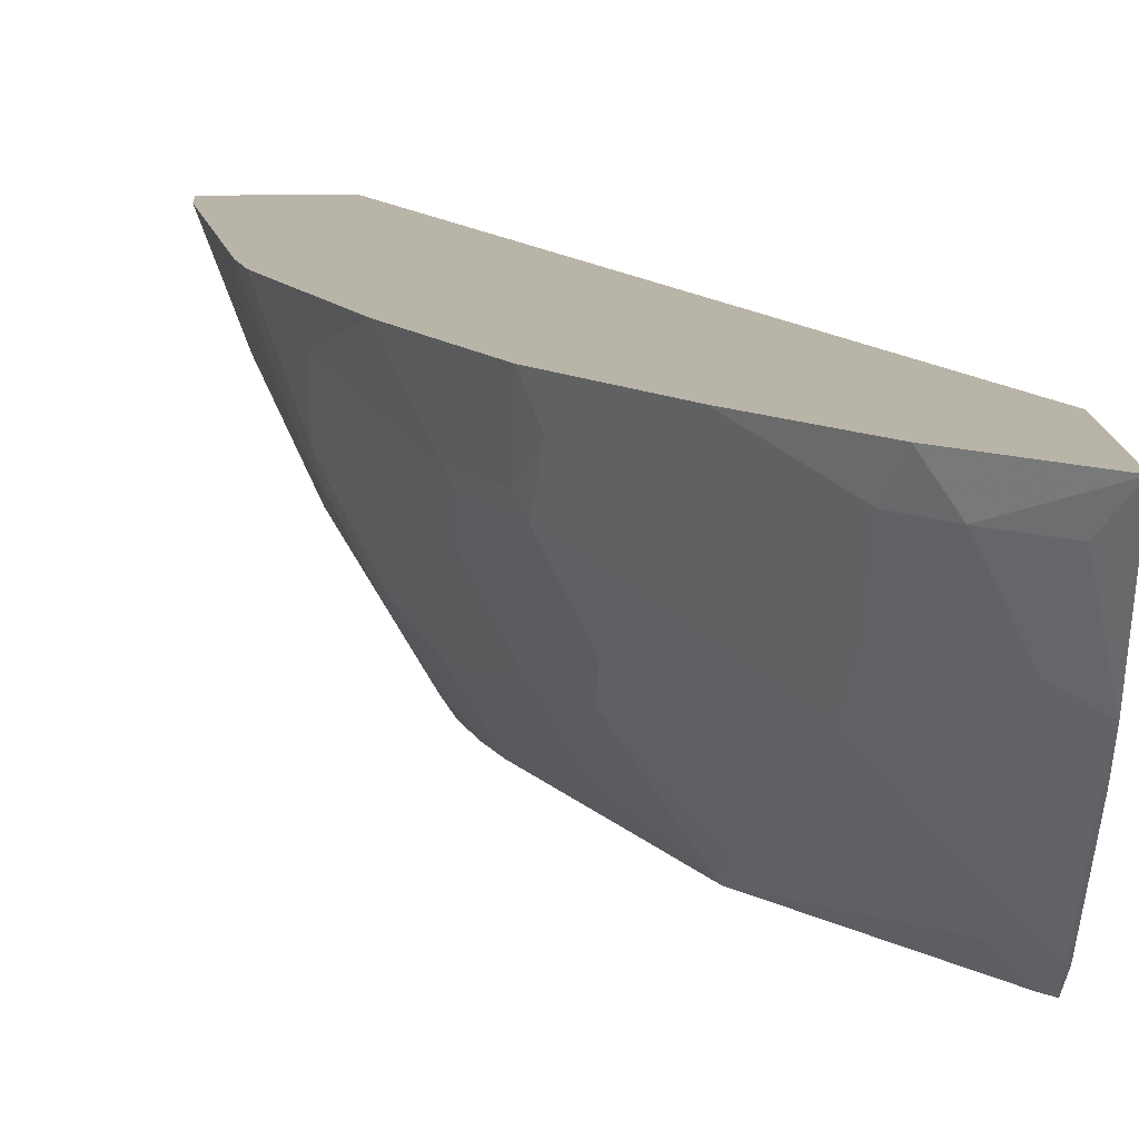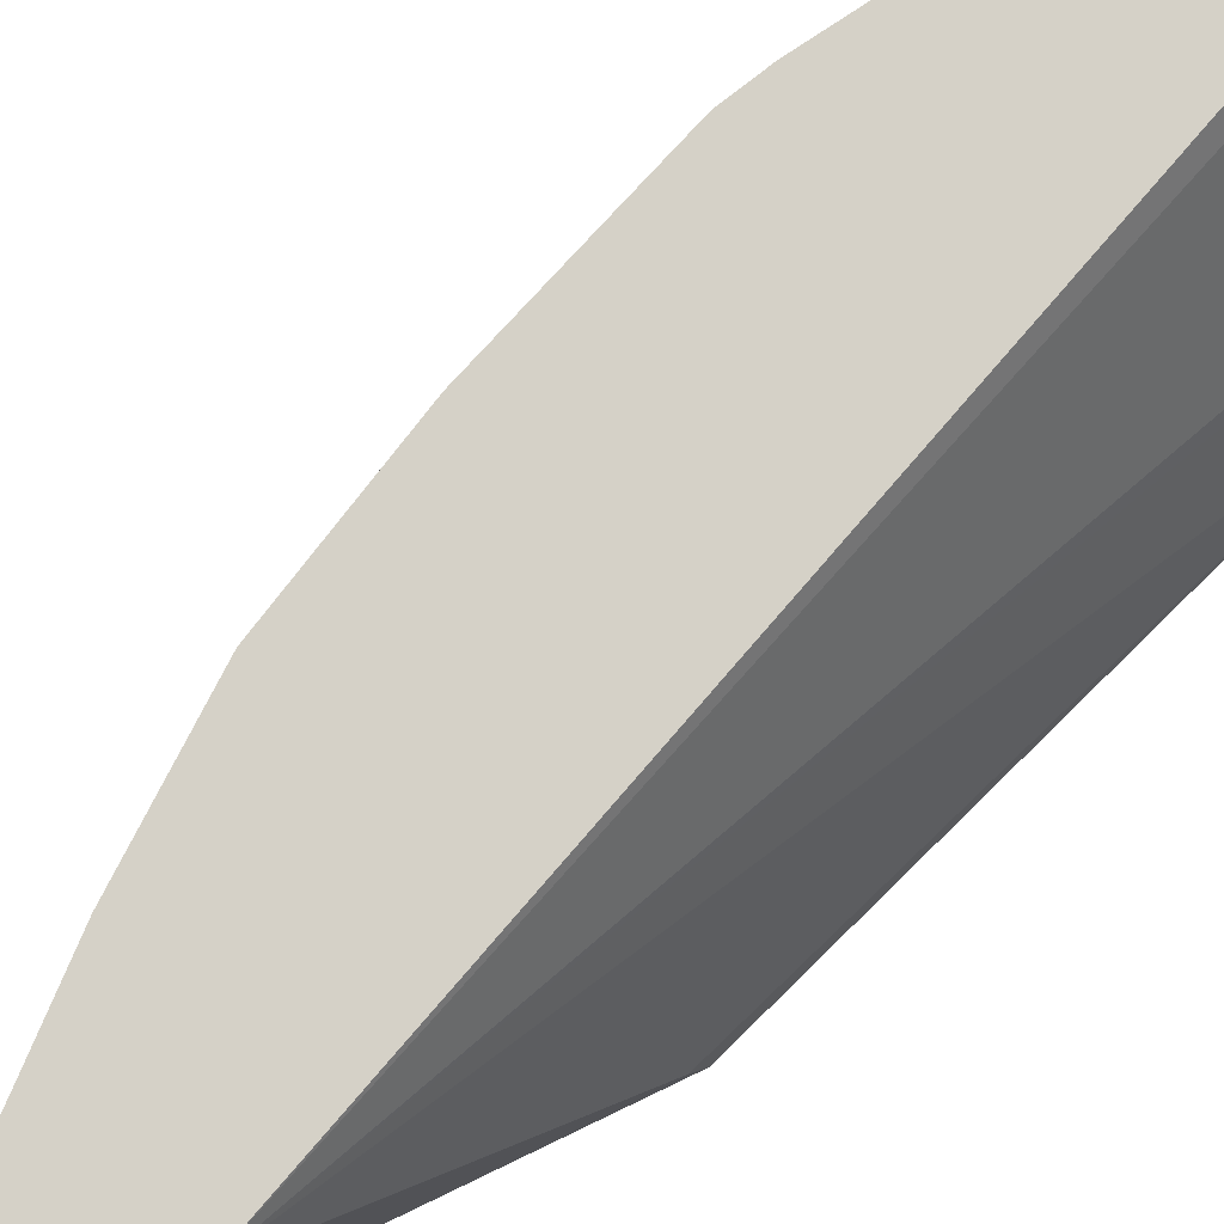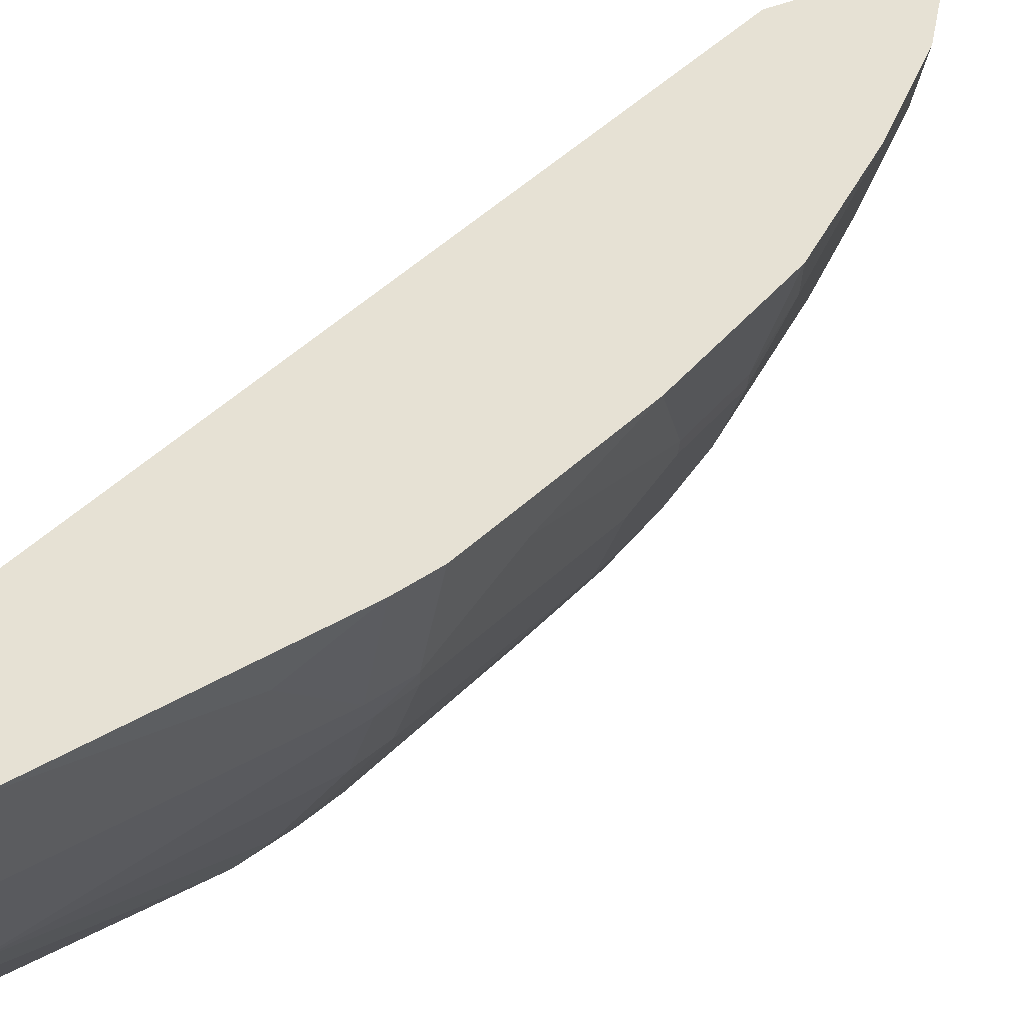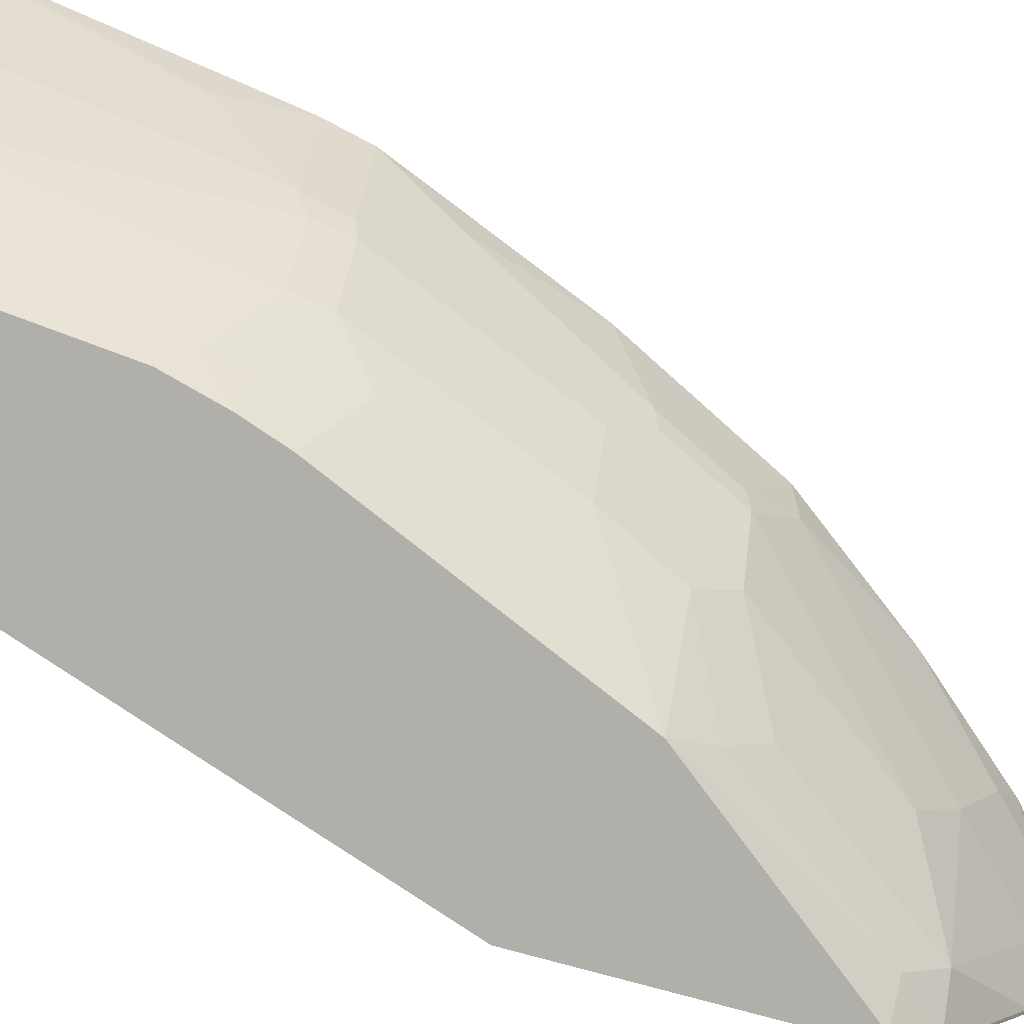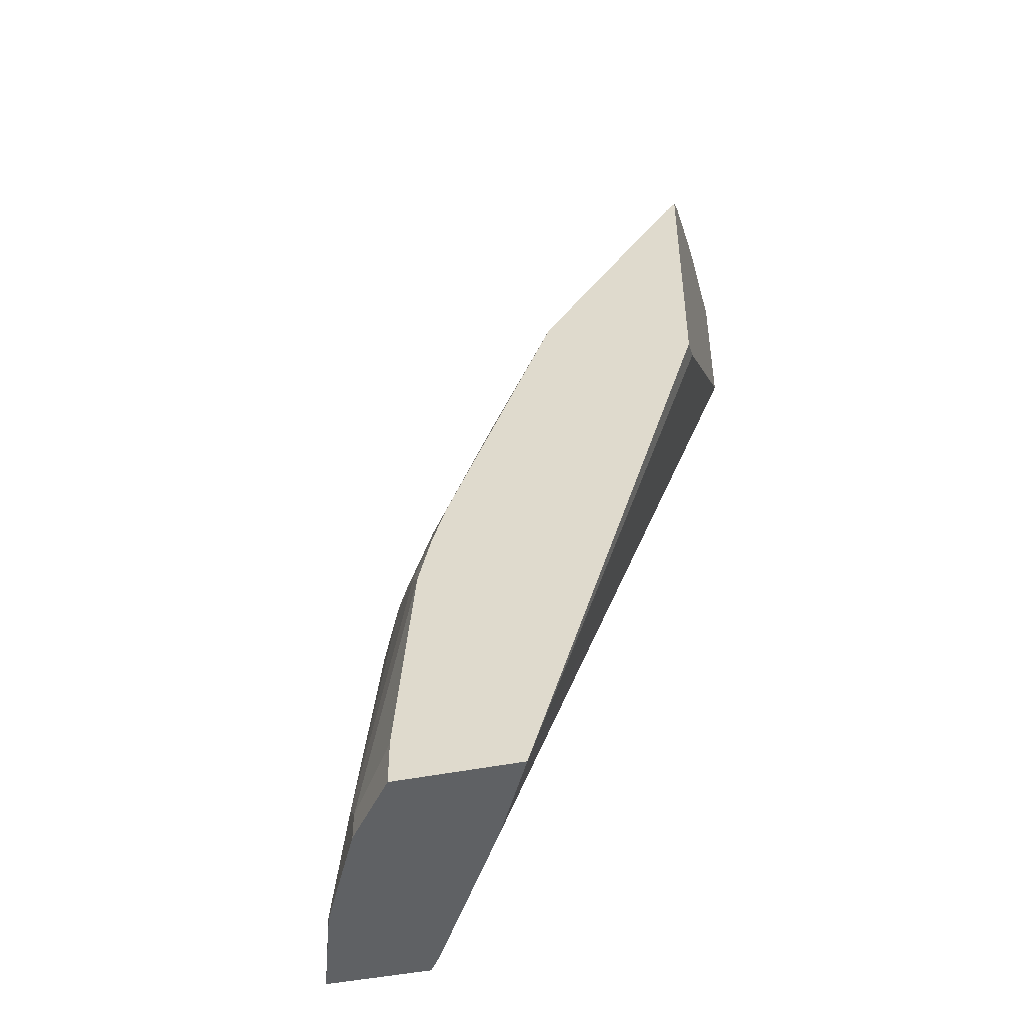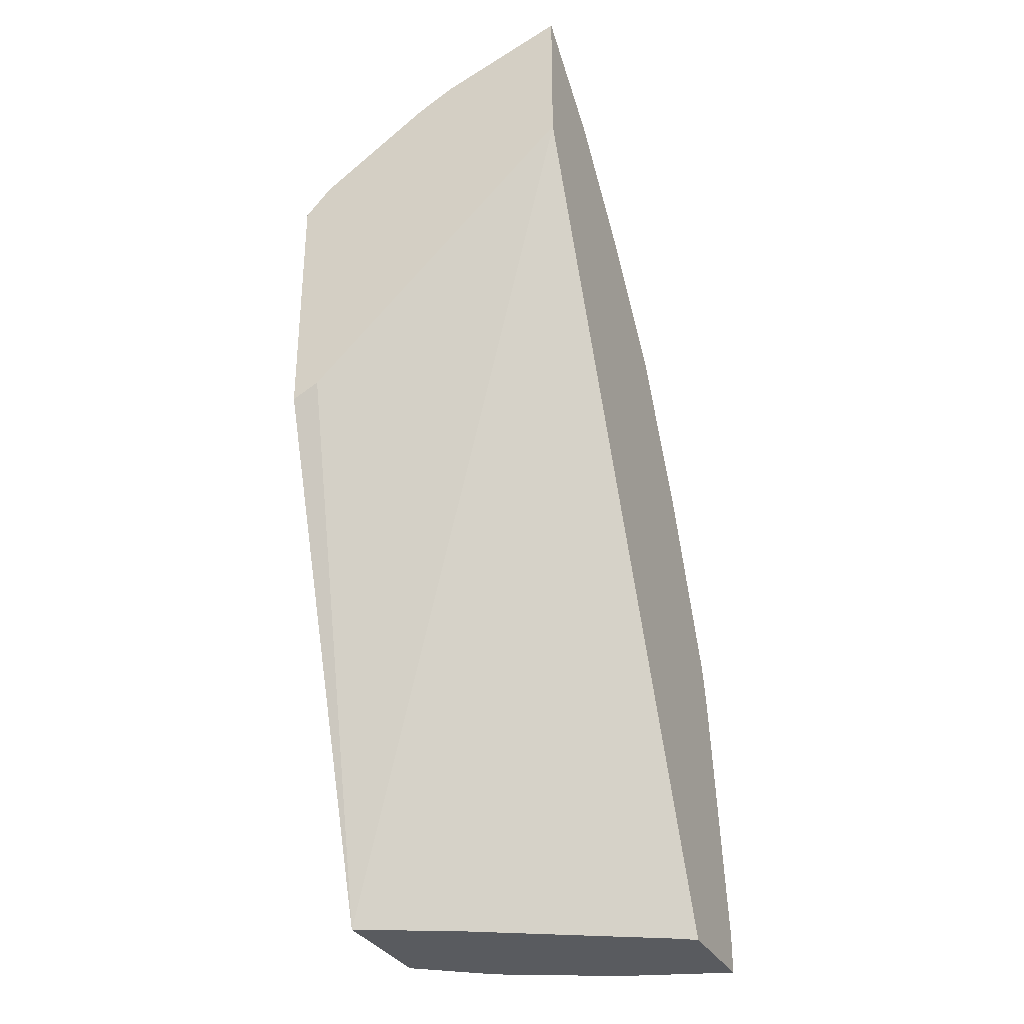
<metadata>
{"format":"obj","ext":"obj","renderer":"f3d","projection":"perspective","resolution":1024,"background":"white","views":[{"elev":13.2,"azim":-3.0,"up":"+Y"},{"elev":79.4,"azim":64.4,"up":"+Y"},{"elev":39.3,"azim":-119.1,"up":"+Y"},{"elev":-78.0,"azim":-105.3,"up":"+Y"},{"elev":-45.8,"azim":13.4,"up":"+Z"},{"elev":-32.0,"azim":114.2,"up":"+Z"}]}
</metadata>
<code>
v -0.4277 -0.4593 0.5216
v -0.4788 -0.4593 0.4791
v -0.4657 -0.479 0.4856
v -0.4391 -0.479 0.5064
v -0.4277 -0.5275 0.4957
v -0.4277 -0.4593 0.438
v -0.4791 -0.4593 0.4788
v -0.4458 -0.5189 0.4856
v -0.4857 -0.479 0.4657
v -0.4291 -0.5289 0.494
v -0.4291 -0.5488 0.484
v -0.4277 -0.5474 0.485
v -0.4277 -0.4593 0.4374
v -0.4277 -0.6101 0.2951
v -0.5257 -0.4593 0.4255
v -0.4857 -0.5189 0.4457
v -0.4491 -0.5888 0.444
v -0.5655 -0.479 0.3659
v -0.5256 -0.499 0.4058
v -0.4277 -0.5503 0.4833
v -0.4291 -0.6087 0.444
v -0.4277 -0.6101 0.4434
v -0.5257 -0.6251 -0.0009904
v -0.5284 -0.6197 -0.0009904
v -0.5399 -0.5967 -0.0009904
v -0.5483 -0.5798 -0.0009904
v -0.5522 -0.5721 -0.0009904
v -0.6105 -0.4708 -0.0009904
v -0.6182 -0.4593 -0.0009904
v -0.4277 -0.6251 0.2876
v -0.5737 -0.4593 0.3618
v -0.489 -0.5488 0.4241
v -0.5289 -0.5289 0.3842
v -0.5089 -0.5888 0.3642
v -0.4491 -0.6087 0.4241
v -0.5738 -0.4593 0.3616
v -0.5738 -0.499 0.3418
v -0.5688 -0.5089 0.3443
v -0.4327 -0.6251 0.4223
v -0.4277 -0.6251 0.4273
v -0.5955 -0.6251 -0.0009904
v -0.6784 -0.4593 -0.0009904
v -0.5489 -0.5488 0.3443
v -0.5489 -0.5688 0.3243
v -0.5089 -0.6087 0.3443
v -0.5107 -0.6251 0.3234
v -0.5937 -0.4593 0.3217
v -0.5938 -0.499 0.3018
v -0.5887 -0.5089 0.3044
v -0.6253 -0.5854 -0.0009904
v -0.5955 -0.6251 0.02321
v -0.6784 -0.4593 0.02009
v -0.6584 -0.5187 -0.0009904
v -0.6586 -0.5189 3.292e-05
v -0.5887 -0.5289 0.2844
v -0.5688 -0.5688 0.2844
v -0.5489 -0.6087 0.2644
v -0.5706 -0.6251 0.1838
v -0.6136 -0.4593 0.2819
v -0.6137 -0.4593 0.2817
v -0.6337 -0.479 0.2221
v -0.5938 -0.5189 0.2819
v -0.632 -0.5721 -0.0009904
v -0.6253 -0.5854 0.01334
v -0.6054 -0.6054 0.0732
v -0.5856 -0.6251 0.1333
v -0.6586 -0.4593 0.1595
v -0.6586 -0.479 0.1198
v -0.6481 -0.5399 -0.0009904
v -0.6381 -0.5599 -0.0009904
v -0.632 -0.5721 0.02664
v -0.6387 -0.5189 0.1597
v -0.6287 -0.5289 0.1846
v -0.6087 -0.5688 0.1846
v -0.5887 -0.5888 0.2046
v -0.5887 -0.6087 0.1647
v -0.5781 -0.6251 0.1616
v -0.6386 -0.4593 0.2196
v -0.6535 -0.4593 0.1822
v -0.6337 -0.499 0.2021
v -0.6337 -0.5189 0.1821
v -0.5921 -0.612 0.1464
v -0.6536 -0.4593 0.1819
v -0.612 -0.5721 0.1664
v -0.632 -0.5322 0.1664
f 50 71 63
f 42 53 54
f 42 54 52
f 43 49 44
f 44 46 45
f 44 49 55
f 44 55 56
f 44 56 46
f 47 59 48
f 46 57 58
f 48 59 60
f 48 61 62
f 48 62 49
f 49 62 55
f 50 64 71
f 41 64 50
f 46 56 57
f 48 60 61
f 34 43 44
f 38 49 43
f 23 30 40
f 23 40 39
f 23 39 46
f 23 46 58
f 23 58 77
f 23 77 66
f 23 66 51
f 23 51 41
f 41 51 64
f 32 33 43
f 51 65 64
f 34 44 45
f 35 45 46
f 35 46 39
f 36 47 48
f 36 48 37
f 37 48 49
f 37 49 38
f 33 38 43
f 51 66 65
f 55 73 74
f 52 68 67
f 67 68 72
f 67 72 83
f 71 82 84
f 71 84 85
f 71 85 72
f 72 85 81
f 72 81 83
f 73 81 85
f 73 85 84
f 73 84 74
f 74 84 82
f 74 82 76
f 74 76 75
f 76 82 77
f 79 81 80
f 79 83 81
f 23 25 24
f 66 82 71
f 66 77 82
f 64 66 71
f 62 80 81
f 53 69 54
f 54 69 70
f 54 70 63
f 54 63 71
f 54 71 72
f 54 72 68
f 55 62 81
f 55 81 73
f 52 54 68
f 55 74 56
f 56 75 57
f 57 75 58
f 58 75 76
f 58 76 77
f 60 78 61
f 61 78 79
f 61 79 80
f 61 80 62
f 56 74 75
f 64 65 66
f 23 26 25
f 23 28 27
f 1 47 36
f 1 36 31
f 1 31 15
f 1 15 7
f 1 7 2
f 2 7 3
f 3 8 4
f 3 7 9
f 3 9 16
f 3 16 8
f 4 8 5
f 5 8 10
f 5 10 11
f 5 11 12
f 6 14 13
f 7 15 9
f 8 11 10
f 1 59 47
f 8 16 17
f 1 60 59
f 1 83 79
f 23 27 26
f 1 2 3
f 1 3 4
f 1 4 5
f 1 5 12
f 1 12 20
f 1 20 22
f 1 22 40
f 1 40 30
f 1 30 14
f 1 14 6
f 1 6 13
f 1 13 29
f 1 29 42
f 1 42 52
f 1 52 67
f 1 67 83
f 1 79 78
f 8 17 11
f 1 78 60
f 9 18 19
f 17 35 21
f 18 31 36
f 18 36 37
f 18 37 38
f 18 38 33
f 18 33 19
f 21 35 39
f 21 40 22
f 23 41 50
f 23 50 63
f 23 63 70
f 23 70 69
f 23 69 53
f 23 53 42
f 23 42 29
f 9 15 18
f 23 29 28
f 17 45 35
f 17 34 45
f 21 39 40
f 17 43 34
f 9 19 16
f 11 20 12
f 11 17 21
f 11 21 22
f 11 22 20
f 13 14 23
f 13 24 25
f 13 25 26
f 13 26 27
f 13 23 24
f 13 27 28
f 13 28 29
f 14 30 23
f 15 31 18
f 16 32 17
f 16 19 33
f 16 33 32
f 17 32 43

</code>
